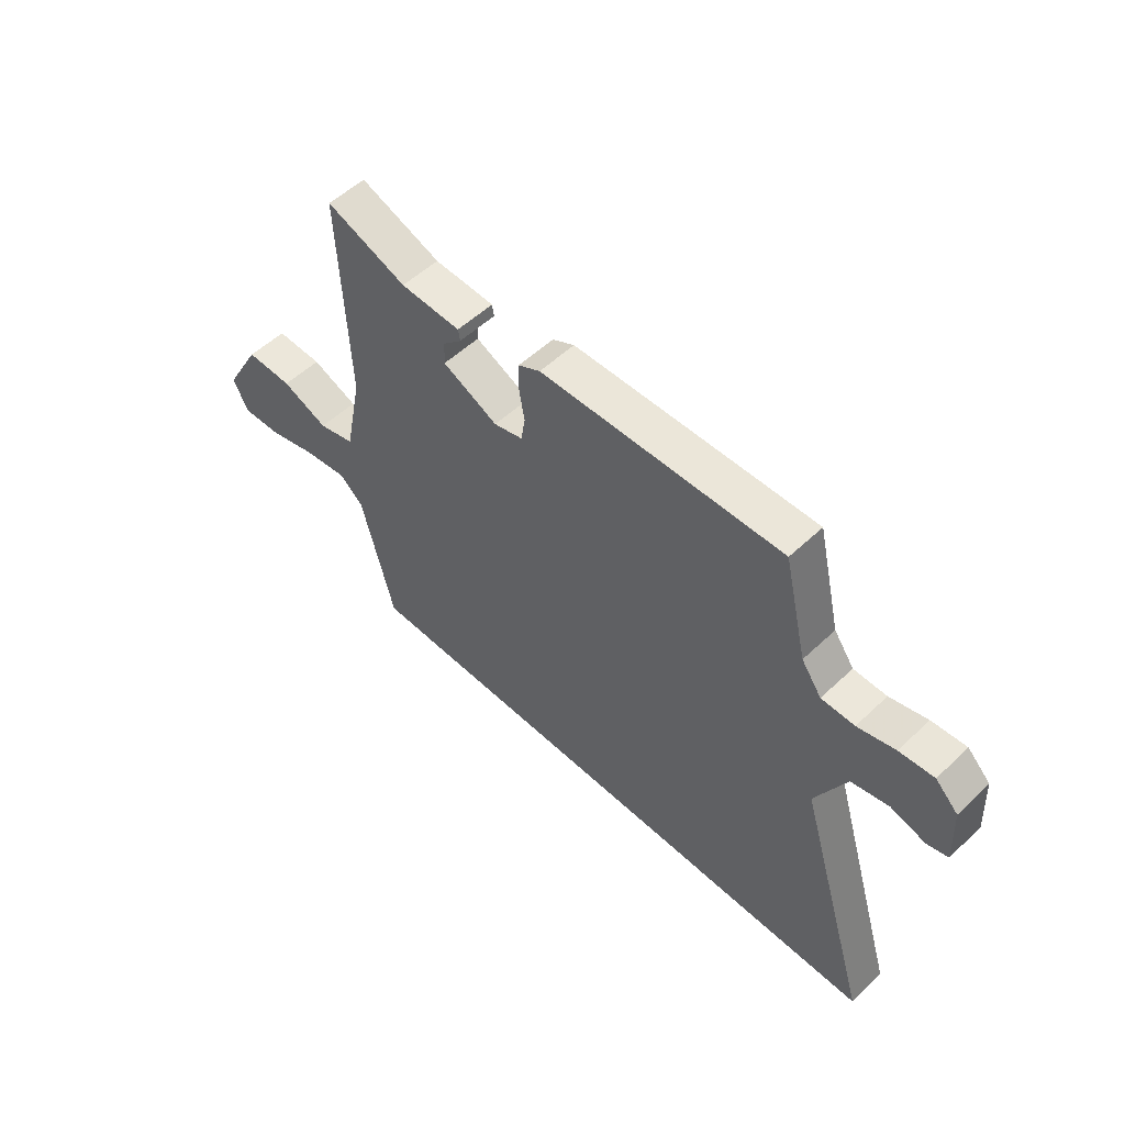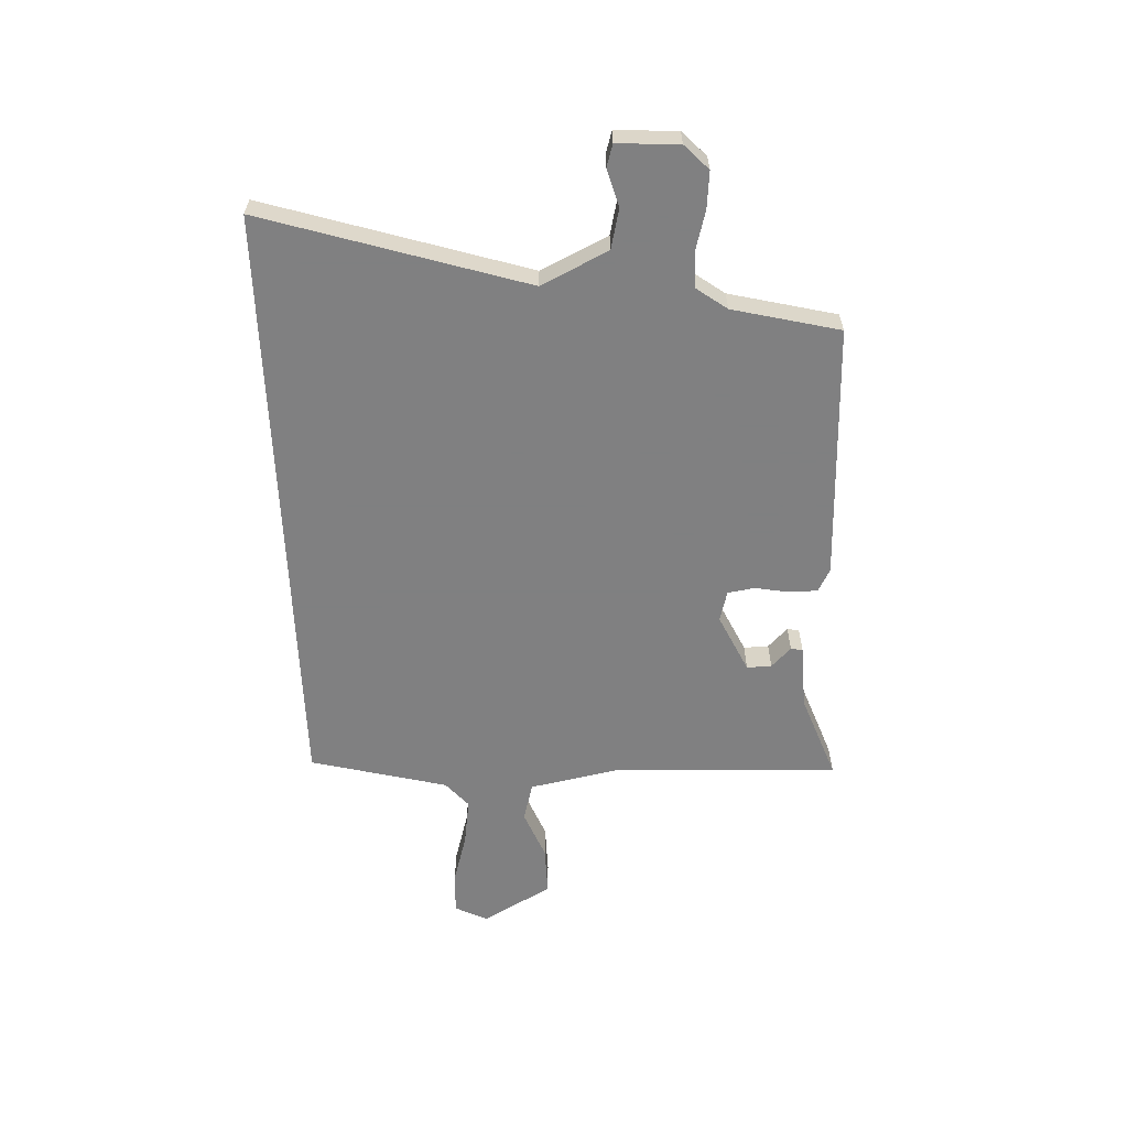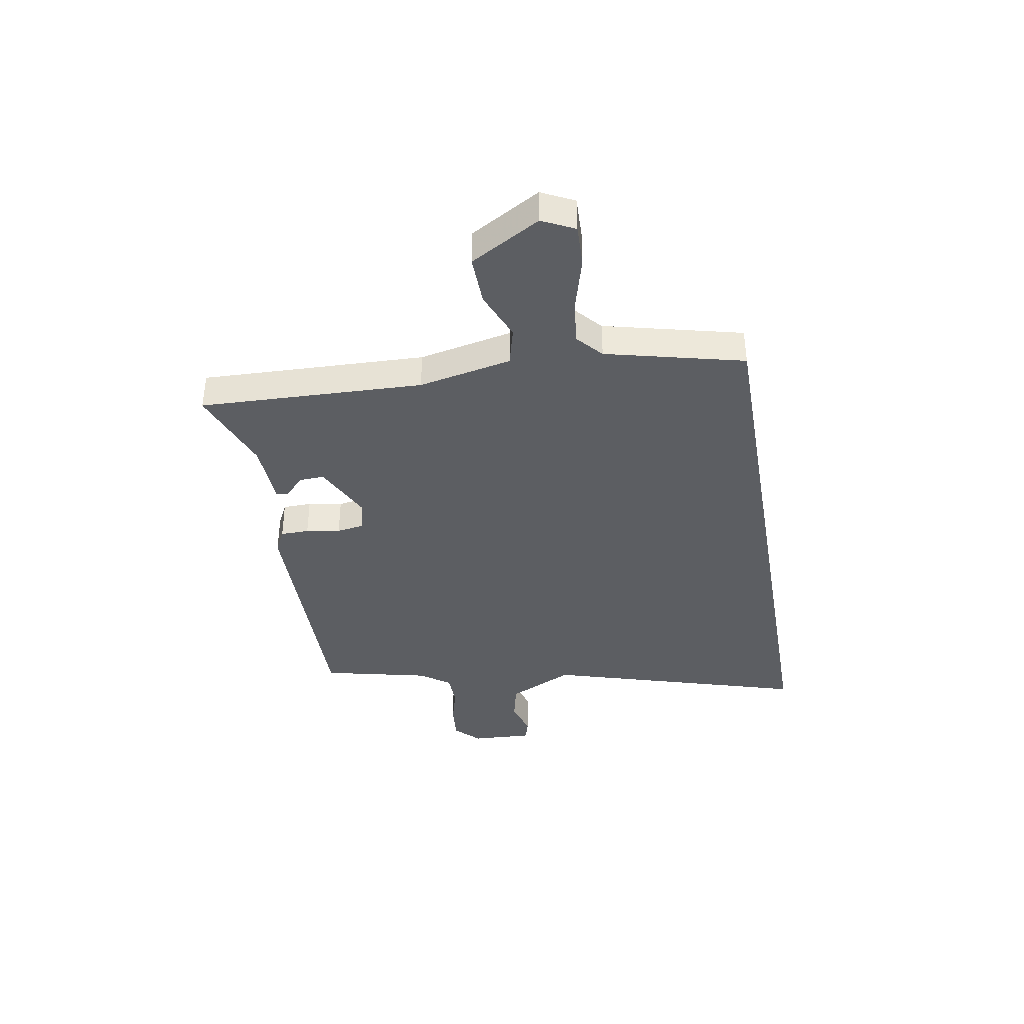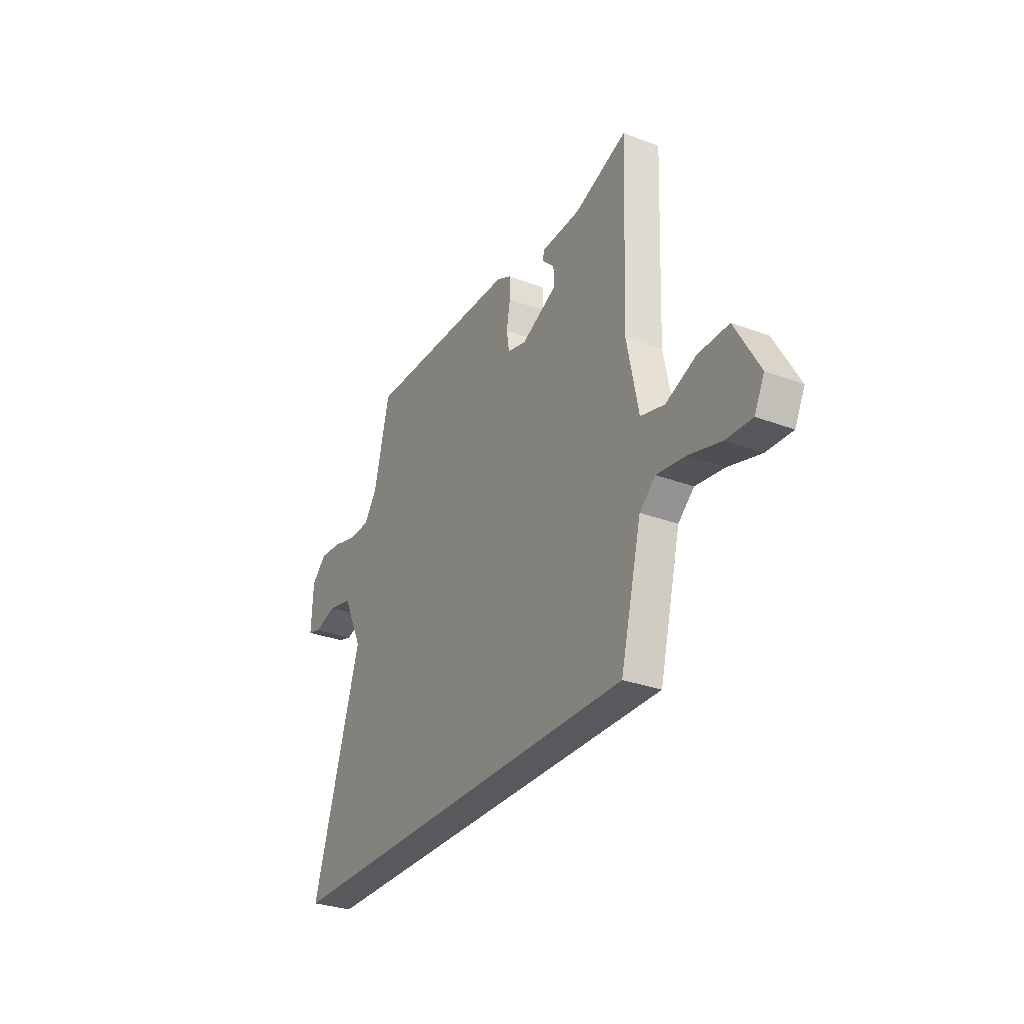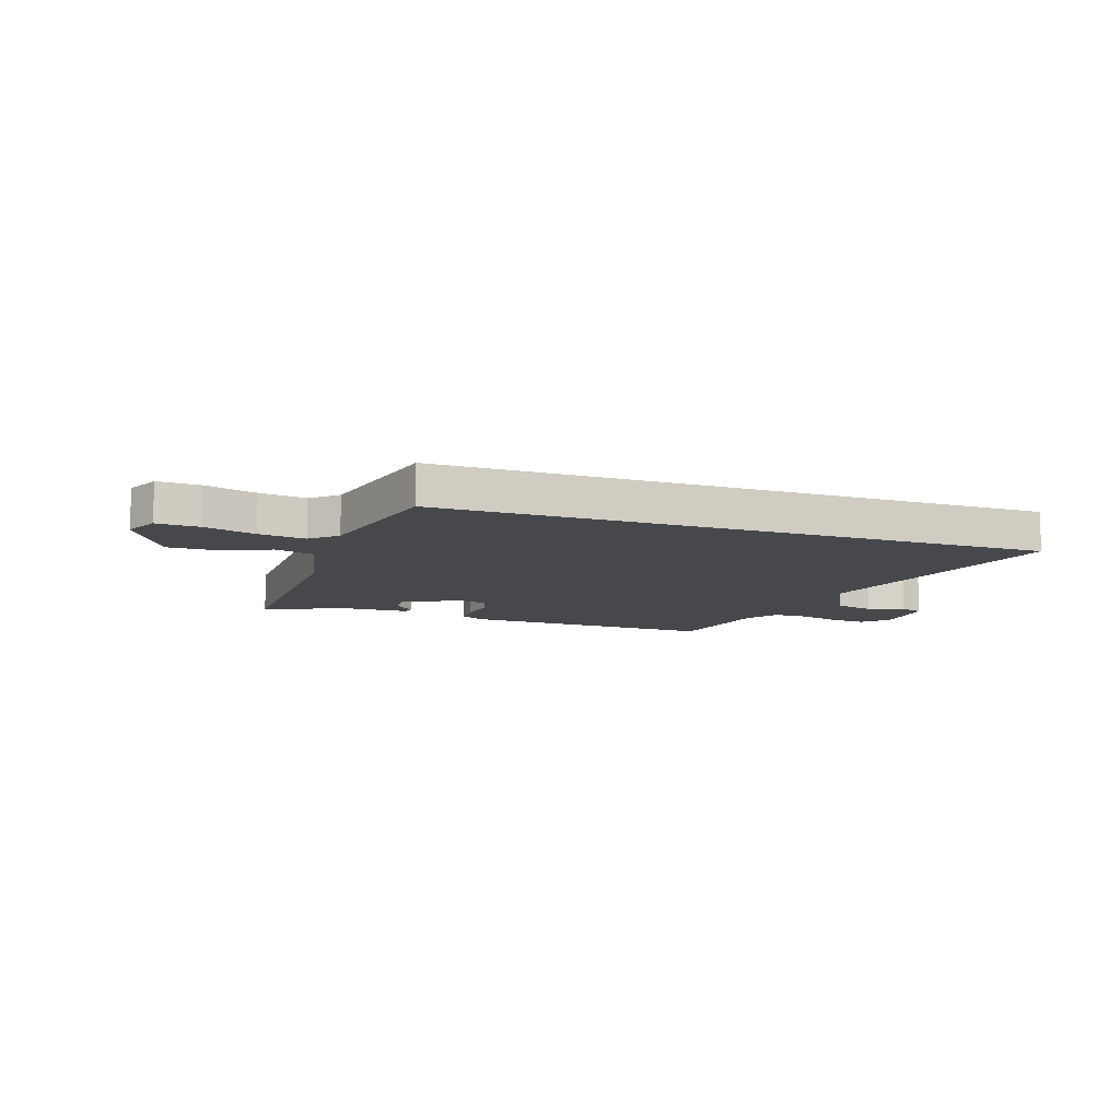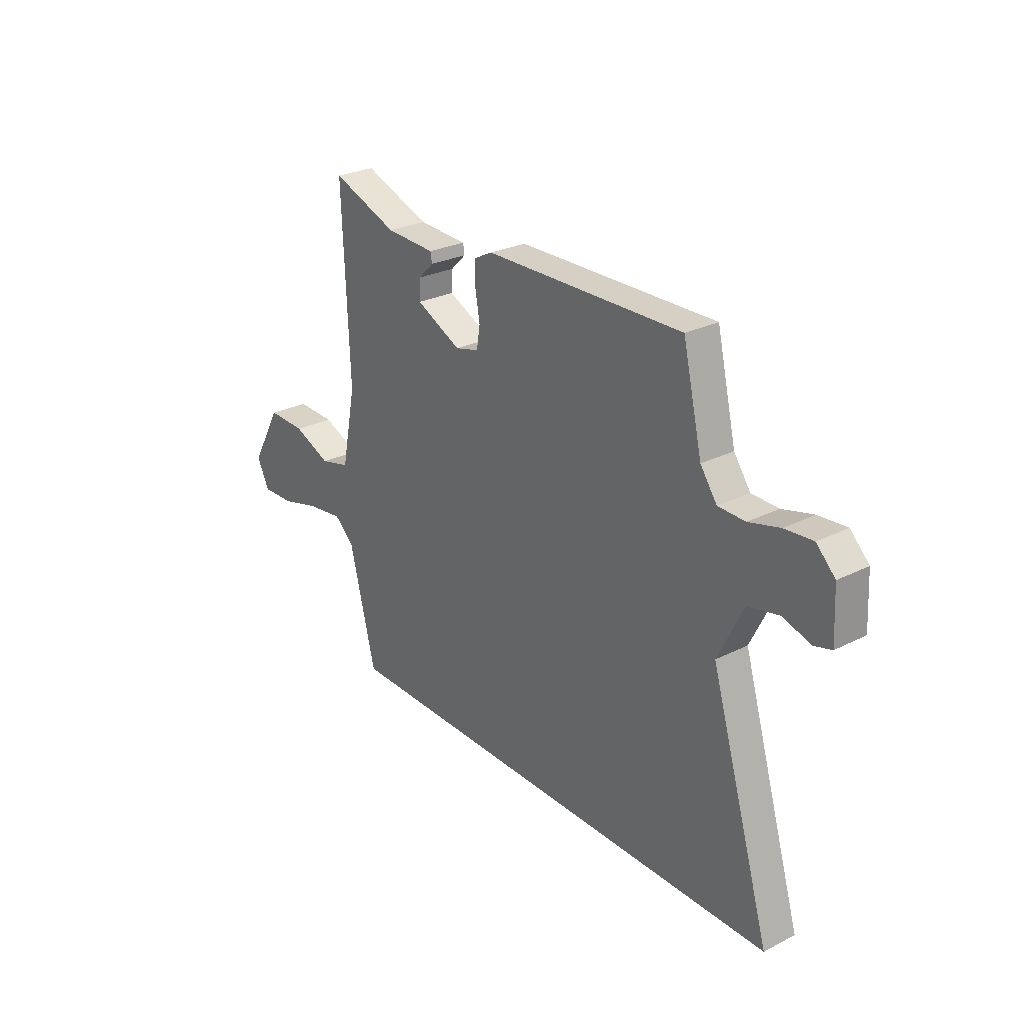
<metadata>
{"format":"obj","ext":"obj","renderer":"f3d","projection":"perspective","resolution":1024,"background":"white","views":[{"elev":54.0,"azim":-135.0,"up":"+Z"},{"elev":-60.0,"azim":-87.8,"up":"+Y"},{"elev":-38.2,"azim":100.1,"up":"+Y"},{"elev":-30.1,"azim":61.3,"up":"+Z"},{"elev":-11.2,"azim":161.6,"up":"+Y"},{"elev":27.1,"azim":-127.9,"up":"+Z"}]}
</metadata>
<code>
v 0.42 0.07 -0.5
v -0.697 0.07 -0.5
v -0.55 0.07 -0.016
v -0.61 0.07 0.107
v -0.684 0.07 0.124
v -0.753 0.07 0.104
v -0.794 0.07 0.116
v -0.788 0.07 0.23
v -0.743 0.07 0.274
v -0.675 0.07 0.268
v -0.601 0.07 0.248
v -0.536 0.07 0.249
v -0.496 0.07 0.305
v -0.449 0.07 0.503
v 0.026 0.07 0.493
v 0.069 0.07 0.471
v 0.07 0.07 0.418
v 0.059 0.07 0.355
v 0.067 0.07 0.305
v 0.124 0.07 0.29
v 0.233 0.07 0.342
v 0.231 0.07 0.388
v 0.194 0.07 0.424
v 0.198 0.07 0.446
v 0.317 0.07 0.451
v 0.476 0.07 0.51
v 0.46 0.07 0.096
v 0.495 0.07 -0.076
v 0.567 0.07 -0.095
v 0.658 0.07 -0.058
v 0.75 0.07 -0.056
v 0.823 0.07 -0.185
v 0.793 0.07 -0.245
v 0.715 0.07 -0.242
v 0.619 0.07 -0.215
v 0.532 0.07 -0.203
v 0.484 0.07 -0.245
v 0.42 0 -0.5
v -0.697 0 -0.5
v -0.55 0 -0.016
v -0.61 0 0.107
v -0.684 0 0.124
v -0.753 0 0.104
v -0.794 0 0.116
v -0.788 0 0.23
v -0.743 0 0.274
v -0.675 0 0.268
v -0.601 0 0.248
v -0.536 0 0.249
v -0.496 0 0.305
v -0.449 0 0.503
v 0.026 0 0.493
v 0.069 0 0.471
v 0.07 0 0.418
v 0.059 0 0.355
v 0.067 0 0.305
v 0.124 0 0.29
v 0.233 0 0.342
v 0.231 0 0.388
v 0.194 0 0.424
v 0.198 0 0.446
v 0.317 0 0.451
v 0.476 0 0.51
v 0.46 0 0.096
v 0.495 0 -0.076
v 0.567 0 -0.095
v 0.658 0 -0.058
v 0.75 0 -0.056
v 0.823 0 -0.185
v 0.793 0 -0.245
v 0.715 0 -0.242
v 0.619 0 -0.215
v 0.532 0 -0.203
v 0.484 0 -0.245
f 33 34 35
f 32 33 35
f 31 32 35
f 30 31 35
f 29 30 35
f 28 29 35 36
f 25 26 27
f 25 27 28
f 22 23 24 25
f 28 36 37
f 25 28 37
f 22 25 37
f 21 22 37
f 16 17 18
f 15 16 18
f 14 15 18
f 13 14 18
f 12 13 18 19
f 9 10 11
f 8 9 11
f 7 8 11
f 6 7 11
f 5 6 11
f 4 5 11 12
f 12 19 20
f 4 12 20
f 3 4 20
f 37 1 2
f 21 37 2
f 20 21 2
f 2 3 20
f 72 71 70
f 72 70 69
f 72 69 68
f 72 68 67
f 72 67 66
f 73 72 66 65
f 64 63 62
f 65 64 62
f 62 61 60 59
f 74 73 65
f 74 65 62
f 74 62 59
f 74 59 58
f 55 54 53
f 55 53 52
f 55 52 51
f 55 51 50
f 56 55 50 49
f 48 47 46
f 48 46 45
f 48 45 44
f 48 44 43
f 48 43 42
f 49 48 42 41
f 57 56 49
f 57 49 41
f 57 41 40
f 39 38 74
f 39 74 58
f 39 58 57
f 57 40 39
f 1 38 39 2
f 2 39 40 3
f 3 40 41 4
f 4 41 42 5
f 5 42 43 6
f 6 43 44 7
f 7 44 45 8
f 8 45 46 9
f 9 46 47 10
f 10 47 48 11
f 11 48 49 12
f 12 49 50 13
f 13 50 51 14
f 14 51 52 15
f 15 52 53 16
f 16 53 54 17
f 17 54 55 18
f 18 55 56 19
f 19 56 57 20
f 20 57 58 21
f 21 58 59 22
f 22 59 60 23
f 23 60 61 24
f 24 61 62 25
f 25 62 63 26
f 26 63 64 27
f 27 64 65 28
f 28 65 66 29
f 29 66 67 30
f 30 67 68 31
f 31 68 69 32
f 32 69 70 33
f 33 70 71 34
f 34 71 72 35
f 35 72 73 36
f 36 73 74 37
f 37 74 38 1

</code>
